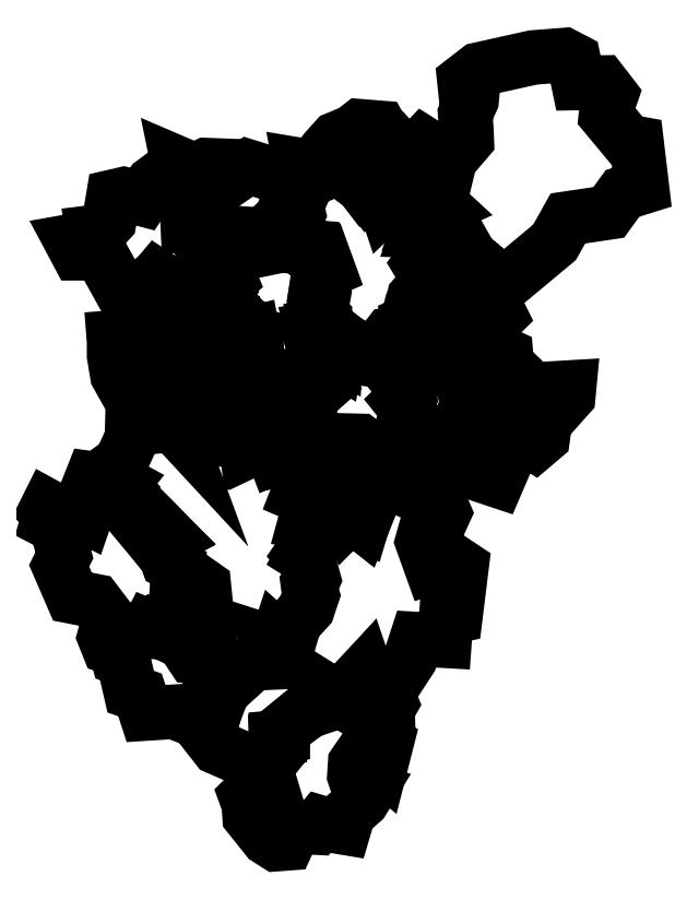
<metadata>
{"format":"dxf","ext":"dxf","renderer":"ezdxf+matplotlib","layout":"modelspace","background":"white","min_lineweight":24,"dpi":150}
</metadata>
<code>
0
SECTION
2
ENTITIES
0
LWPOLYLINE
8
Layer_1
90
27
70
1
10
26.29
20
557.1
30
0
10
19.43
20
566.9
30
0
10
17.71
20
577.1
30
0
10
-8
20
585.1
30
0
10
-18.86
20
577.7
30
0
10
-22.86
20
585.7
30
0
10
-37.71
20
586.3
30
0
10
-45.71
20
582.3
30
0
10
-57.71
20
587.4
30
0
10
-53.14
20
565.1
30
0
10
-51.43
20
557.1
30
0
10
-50.86
20
544.6
30
0
10
-41.71
20
545.7
30
0
10
-38.86
20
532.6
30
0
10
-34.29
20
532
30
0
10
-32.57
20
528
30
0
10
-37.71
20
524.6
30
0
10
-34.29
20
519.4
30
0
10
-3.429
20
525.7
30
0
10
-4
20
536
30
0
10
2.857
20
536.6
30
0
10
10.29
20
543.4
30
0
10
14.29
20
540
30
0
10
16
20
546.3
30
0
10
25.14
20
546.9
30
0
10
27.43
20
552
30
0
10
26.29
20
557.1
30
0
0
LWPOLYLINE
8
Layer_1
90
29
70
1
10
-57.71
20
586.9
30
0
10
-75.43
20
573.7
30
0
10
-82.86
20
562.3
30
0
10
-96
20
565.7
30
0
10
-103.4
20
564
30
0
10
-106.3
20
546.9
30
0
10
-113.1
20
539.4
30
0
10
-117.7
20
538.9
30
0
10
-117.1
20
535.4
30
0
10
-133.1
20
532.6
30
0
10
-128.6
20
524
30
0
10
-112.6
20
524
30
0
10
-97.71
20
497.1
30
0
10
-74.86
20
495.4
30
0
10
-70.86
20
493.1
30
0
10
-75.43
20
504
30
0
10
-72.57
20
507.4
30
0
10
-56.57
20
496.6
30
0
10
-41.14
20
500.6
30
0
10
-33.14
20
510.9
30
0
10
-33.71
20
519.4
30
0
10
-36
20
522.9
30
0
10
-33.14
20
528
30
0
10
-33.14
20
533.1
30
0
10
-37.14
20
533.7
30
0
10
-41.14
20
545.1
30
0
10
-48.57
20
546.9
30
0
10
-50.29
20
560.6
30
0
10
-57.71
20
586.9
30
0
0
LWPOLYLINE
8
Layer_1
90
30
70
1
10
33.71
20
574.9
30
0
10
26.29
20
578.9
30
0
10
29.71
20
580
30
0
10
28.57
20
586.3
30
0
10
37.14
20
584.9
30
0
10
46.57
20
596.6
30
0
10
54
20
604.9
30
0
10
65.71
20
609.7
30
0
10
70.86
20
613.7
30
0
10
85.14
20
612.6
30
0
10
90
20
604
30
0
10
93.14
20
604.3
30
0
10
100.3
20
596.3
30
0
10
111.1
20
596.6
30
0
10
115.7
20
601.4
30
0
10
134.3
20
589.7
30
0
10
130.9
20
575.4
30
0
10
120.3
20
569.1
30
0
10
116
20
563.4
30
0
10
109.1
20
562.3
30
0
10
106.9
20
567.7
30
0
10
104.6
20
565.4
30
0
10
99.14
20
568
30
0
10
88.86
20
558.3
30
0
10
86.86
20
564.3
30
0
10
80
20
568.3
30
0
10
76.29
20
566.6
30
0
10
72.57
20
571.4
30
0
10
54.86
20
584.9
30
0
10
33.71
20
574.9
30
0
0
LWPOLYLINE
8
Layer_1
90
58
70
1
10
19.71
20
546
30
0
10
24
20
528.9
30
0
10
42.29
20
527.7
30
0
10
48
20
512.3
30
0
10
41.43
20
509.1
30
0
10
39.43
20
495.4
30
0
10
43.43
20
491.7
30
0
10
41.43
20
480.9
30
0
10
45.71
20
477.4
30
0
10
45.43
20
470
30
0
10
36.86
20
469.7
30
0
10
37.14
20
463.1
30
0
10
48
20
458.3
30
0
10
46.29
20
454.6
30
0
10
53.43
20
450.3
30
0
10
55.14
20
461.1
30
0
10
57.14
20
464
30
0
10
59.71
20
462.6
30
0
10
58.29
20
451.7
30
0
10
78.86
20
448.9
30
0
10
93.14
20
465.7
30
0
10
95.14
20
461.7
30
0
10
101.1
20
467.1
30
0
10
101.7
20
472.9
30
0
10
109.4
20
475.4
30
0
10
106.9
20
484.3
30
0
10
108.9
20
492.3
30
0
10
113.7
20
497.1
30
0
10
119.7
20
505.4
30
0
10
114
20
515.7
30
0
10
123.1
20
529.1
30
0
10
118.9
20
532
30
0
10
118.9
20
534.9
30
0
10
123.1
20
534.3
30
0
10
125.7
20
536.3
30
0
10
122
20
539.7
30
0
10
112.3
20
540
30
0
10
116
20
550.3
30
0
10
130
20
556.6
30
0
10
118.9
20
566.9
30
0
10
115.4
20
563.4
30
0
10
110
20
562.3
30
0
10
108
20
567.7
30
0
10
104.6
20
565.7
30
0
10
98.86
20
568
30
0
10
89.43
20
559.4
30
0
10
86.86
20
565.1
30
0
10
80.29
20
569.1
30
0
10
76.86
20
566.3
30
0
10
72.57
20
571.7
30
0
10
56
20
585.1
30
0
10
32.57
20
575.1
30
0
10
30.57
20
572.9
30
0
10
30.57
20
567.4
30
0
10
26.29
20
558
30
0
10
26.57
20
551.4
30
0
10
24.29
20
547.4
30
0
10
19.71
20
546
30
0
0
LWPOLYLINE
8
Layer_1
90
29
70
1
10
128.6
20
557.1
30
0
10
115.4
20
551.7
30
0
10
111.7
20
540.9
30
0
10
122
20
539.1
30
0
10
125.7
20
536.6
30
0
10
119.4
20
534.6
30
0
10
119.1
20
531.1
30
0
10
122
20
528.9
30
0
10
112.9
20
516.3
30
0
10
119.4
20
505.4
30
0
10
110.3
20
494.3
30
0
10
107.4
20
488
30
0
10
106.6
20
483.7
30
0
10
108.9
20
475.1
30
0
10
112.9
20
470.6
30
0
10
117.1
20
470.9
30
0
10
130
20
463.7
30
0
10
134.3
20
466
30
0
10
137.7
20
478
30
0
10
144
20
482.6
30
0
10
144
20
486.3
30
0
10
150.3
20
488.9
30
0
10
153.1
20
502
30
0
10
151.1
20
505.1
30
0
10
154.6
20
506.3
30
0
10
155.4
20
516.3
30
0
10
148.9
20
521.7
30
0
10
137.4
20
542
30
0
10
128.6
20
557.1
30
0
0
LWPOLYLINE
8
Layer_1
90
42
70
1
10
151.4
20
493.4
30
0
10
154.6
20
488.3
30
0
10
167.7
20
484.3
30
0
10
169.7
20
480.3
30
0
10
158.9
20
469.7
30
0
10
154.6
20
469.4
30
0
10
153.7
20
463.4
30
0
10
158.6
20
458.3
30
0
10
141.7
20
436.9
30
0
10
145.7
20
423.4
30
0
10
156.9
20
423.4
30
0
10
156.3
20
413.7
30
0
10
144.6
20
410
30
0
10
138.3
20
396.3
30
0
10
140.9
20
392.6
30
0
10
139.7
20
388.9
30
0
10
138.6
20
385.7
30
0
10
133.7
20
388.6
30
0
10
133.7
20
390.3
30
0
10
126.9
20
395.4
30
0
10
114.6
20
390
30
0
10
109.4
20
378.3
30
0
10
99.14
20
378
30
0
10
104.3
20
390
30
0
10
99.43
20
396.3
30
0
10
104
20
413.7
30
0
10
99.43
20
419.4
30
0
10
105.1
20
425.1
30
0
10
102.3
20
438.3
30
0
10
94.57
20
437.7
30
0
10
88.57
20
444.9
30
0
10
107.1
20
452.3
30
0
10
105.4
20
462.9
30
0
10
100.6
20
466.3
30
0
10
100.9
20
472
30
0
10
107.4
20
476
30
0
10
112.6
20
471.4
30
0
10
119.1
20
470.9
30
0
10
130.3
20
464.6
30
0
10
136.9
20
476.3
30
0
10
142.9
20
484.9
30
0
10
151.4
20
493.4
30
0
0
LWPOLYLINE
8
Layer_1
90
41
70
1
10
157.4
20
456.9
30
0
10
162.9
20
457.1
30
0
10
174
20
452
30
0
10
174.6
20
445.1
30
0
10
179.1
20
440.9
30
0
10
178.6
20
437.1
30
0
10
175.4
20
435.4
30
0
10
176.9
20
425.4
30
0
10
206.9
20
423.1
30
0
10
208.9
20
428.6
30
0
10
218.6
20
429.1
30
0
10
218
20
423.1
30
0
10
201.4
20
404.6
30
0
10
200
20
394
30
0
10
194.3
20
389.1
30
0
10
178.3
20
399.1
30
0
10
162.6
20
400.6
30
0
10
158
20
389.1
30
0
10
158.6
20
377.7
30
0
10
170.6
20
369.4
30
0
10
168
20
363.4
30
0
10
148.3
20
370
30
0
10
139.4
20
371.4
30
0
10
135.4
20
366.6
30
0
10
129.1
20
365.7
30
0
10
124.9
20
362.6
30
0
10
117.1
20
362.3
30
0
10
120.6
20
371.1
30
0
10
109.4
20
378.6
30
0
10
114.9
20
390.6
30
0
10
126.6
20
395.1
30
0
10
134
20
390.9
30
0
10
138.3
20
386.6
30
0
10
140.9
20
391.7
30
0
10
137.4
20
395.7
30
0
10
143.4
20
409.4
30
0
10
155.4
20
415.1
30
0
10
156.3
20
422.3
30
0
10
146
20
423.4
30
0
10
140.9
20
436
30
0
10
157.4
20
456.9
30
0
0
LWPOLYLINE
8
Layer_1
90
47
70
1
10
99.43
20
378
30
0
10
104.9
20
389.4
30
0
10
101.1
20
396
30
0
10
105.1
20
413.1
30
0
10
101.1
20
419.7
30
0
10
105.1
20
424.3
30
0
10
103.4
20
438.3
30
0
10
95.43
20
438.9
30
0
10
90
20
444.3
30
0
10
108
20
452
30
0
10
106.9
20
464
30
0
10
102
20
466.9
30
0
10
96
20
462.6
30
0
10
94.29
20
466.3
30
0
10
91.14
20
466
30
0
10
78.86
20
450.3
30
0
10
60
20
452.6
30
0
10
59.71
20
463.1
30
0
10
57.14
20
465.1
30
0
10
54.29
20
461.1
30
0
10
53.71
20
451.4
30
0
10
45.14
20
455.1
30
0
10
38.86
20
456.6
30
0
10
40.86
20
450.9
30
0
10
42.57
20
449.4
30
0
10
38.57
20
445.4
30
0
10
40
20
438.9
30
0
10
35.71
20
436.3
30
0
10
31.43
20
432
30
0
10
40.57
20
426.9
30
0
10
37.14
20
422.6
30
0
10
27.71
20
426
30
0
10
18
20
421.7
30
0
10
16.29
20
414
30
0
10
22.57
20
409.4
30
0
10
33.14
20
410.6
30
0
10
36
20
399.7
30
0
10
35.71
20
379.1
30
0
10
45.71
20
381.7
30
0
10
47.14
20
390.3
30
0
10
70
20
390.6
30
0
10
78
20
384
30
0
10
78.57
20
378
30
0
10
81.14
20
378.6
30
0
10
81.71
20
371.7
30
0
10
93.14
20
369.7
30
0
10
99.43
20
378
30
0
0
LWPOLYLINE
8
Layer_1
90
33
70
1
10
134
20
589.7
30
0
10
146.3
20
604
30
0
10
146
20
611.1
30
0
10
145.1
20
622.3
30
0
10
149.7
20
632.3
30
0
10
150.3
20
638.3
30
0
10
145.1
20
640.6
30
0
10
144.6
20
646
30
0
10
154.6
20
653.7
30
0
10
193.1
20
662.3
30
0
10
215.1
20
664
30
0
10
221.7
20
660.6
30
0
10
225.1
20
644.3
30
0
10
241.4
20
644.6
30
0
10
248.3
20
635.7
30
0
10
245.1
20
626.6
30
0
10
244.6
20
621.4
30
0
10
260
20
602.9
30
0
10
266.3
20
601.7
30
0
10
270
20
570.6
30
0
10
256.3
20
566.3
30
0
10
246.6
20
552.9
30
0
10
217.7
20
548.6
30
0
10
208.3
20
531.7
30
0
10
175.7
20
504.6
30
0
10
162
20
502
30
0
10
154
20
506.3
30
0
10
155.1
20
515.1
30
0
10
147.1
20
521.7
30
0
10
128
20
556
30
0
10
117.7
20
566.9
30
0
10
129.4
20
575.7
30
0
10
134
20
589.7
30
0
0
SPLINE
8
Layer_1
70
8
71
3
72
8
73
4
74
0
40
0
40
0
40
0
40
0
40
1
40
1
40
1
40
1
10
37.14
20
334.6
30
0
10
37.14
20
333.1
30
0
10
35.43
20
320.3
30
0
10
35.43
20
320.3
30
0
0
LWPOLYLINE
8
Layer_1
90
27
70
1
10
35.71
20
379.4
30
0
10
34
20
374.6
30
0
10
35.14
20
368.3
30
0
10
28.86
20
358.6
30
0
10
26.86
20
353.4
30
0
10
34.86
20
350
30
0
10
34.29
20
345.4
30
0
10
33.14
20
338
30
0
10
32.29
20
334.9
30
0
10
45.43
20
333.1
30
0
10
49.14
20
337.1
30
0
10
53.14
20
336
30
0
10
59.43
20
339.4
30
0
10
61.14
20
336
30
0
10
64.57
20
339.4
30
0
10
72.86
20
332.9
30
0
10
76.57
20
342
30
0
10
73.71
20
347.7
30
0
10
74.57
20
352.3
30
0
10
75.43
20
373.1
30
0
10
79.14
20
379.4
30
0
10
79.43
20
385.1
30
0
10
70.86
20
391.4
30
0
10
48.29
20
392
30
0
10
46
20
389.1
30
0
10
45.71
20
383.1
30
0
10
35.71
20
379.4
30
0
0
LWPOLYLINE
8
Layer_1
90
73
70
1
10
35.43
20
320.3
30
0
10
29.14
20
311.1
30
0
10
34.29
20
305.1
30
0
10
36.57
20
294.3
30
0
10
34
20
290.6
30
0
10
35.14
20
282
30
0
10
32.57
20
273.7
30
0
10
22.57
20
260.9
30
0
10
18.57
20
247.1
30
0
10
12.86
20
252.3
30
0
10
11.43
20
248
30
0
10
3.429
20
250.6
30
0
10
4.571
20
241.4
30
0
10
12.86
20
236.3
30
0
10
-4.857
20
234.9
30
0
10
-26.86
20
215.7
30
0
10
-32.29
20
198
30
0
10
-36.86
20
202
30
0
10
-45.43
20
194.6
30
0
10
-30
20
174.9
30
0
10
-11.71
20
166.9
30
0
10
-7.714
20
160.3
30
0
10
0.2857
20
156
30
0
10
14
20
172.9
30
0
10
13.14
20
182
30
0
10
16.57
20
182.3
30
0
10
17.43
20
187.7
30
0
10
34.86
20
200.6
30
0
10
52
20
206.3
30
0
10
52
20
211.1
30
0
10
59.14
20
206.9
30
0
10
60
20
212.9
30
0
10
70
20
218.3
30
0
10
70.29
20
223.4
30
0
10
74.86
20
228.6
30
0
10
78.86
20
216.9
30
0
10
90.29
20
214.3
30
0
10
95.43
20
220.9
30
0
10
106.3
20
237.4
30
0
10
110.9
20
251.4
30
0
10
130.6
20
250.3
30
0
10
131.7
20
266.3
30
0
10
138.3
20
267.7
30
0
10
142.6
20
302.6
30
0
10
136.6
20
306.6
30
0
10
121.4
20
302
30
0
10
114.9
20
320.3
30
0
10
118
20
331.4
30
0
10
120.6
20
333.7
30
0
10
127.1
20
334
30
0
10
130.3
20
340.9
30
0
10
126.9
20
348.9
30
0
10
119.7
20
349.1
30
0
10
110
20
353.7
30
0
10
118.6
20
363.4
30
0
10
122
20
373.1
30
0
10
111.1
20
378.9
30
0
10
100
20
379.1
30
0
10
92.57
20
370.9
30
0
10
82.29
20
372.3
30
0
10
81.14
20
380
30
0
10
76.86
20
380
30
0
10
74
20
369.4
30
0
10
72.57
20
348.6
30
0
10
75.14
20
341.1
30
0
10
73.43
20
335.4
30
0
10
65.14
20
340.6
30
0
10
62.29
20
338
30
0
10
60
20
342
30
0
10
53.71
20
336.6
30
0
10
48.57
20
338.3
30
0
10
45.43
20
333.7
30
0
10
37.14
20
334.6
30
0
0
LWPOLYLINE
8
Layer_1
90
68
70
1
10
33.43
20
376.3
30
0
10
22.57
20
379.1
30
0
10
17.43
20
378.3
30
0
10
16.29
20
382.3
30
0
10
10.86
20
380
30
0
10
9.143
20
384.6
30
0
10
5.429
20
391.4
30
0
10
-9.143
20
384.6
30
0
10
-9.714
20
388.9
30
0
10
-20
20
393.4
30
0
10
-27.14
20
392.9
30
0
10
-36.86
20
397.7
30
0
10
-37.71
20
402
30
0
10
-59.71
20
400.6
30
0
10
-68.29
20
402
30
0
10
-73.43
20
404
30
0
10
-76
20
401.4
30
0
10
-86.29
20
400.6
30
0
10
-90
20
403.1
30
0
10
-90.29
20
393.4
30
0
10
-98
20
376.6
30
0
10
-106.6
20
370.3
30
0
10
-106.3
20
365.7
30
0
10
-101.4
20
364.6
30
0
10
-98
20
360.9
30
0
10
-100.9
20
358.6
30
0
10
-82.86
20
339.4
30
0
10
-88
20
336
30
0
10
-82.29
20
329.1
30
0
10
-76.57
20
335.4
30
0
10
-64.29
20
323.7
30
0
10
-70
20
320.9
30
0
10
-64.86
20
306
30
0
10
-57.43
20
302
30
0
10
-58
20
293.7
30
0
10
-49.43
20
293.7
30
0
10
-40.86
20
288.6
30
0
10
-38.57
20
258
30
0
10
-47.71
20
257.4
30
0
10
-52.29
20
246.6
30
0
10
-47.71
20
239.7
30
0
10
-38.57
20
239.4
30
0
10
-33.71
20
212.6
30
0
10
-34
20
203.7
30
0
10
-36.57
20
201.1
30
0
10
-32.86
20
197.7
30
0
10
-25.71
20
215.1
30
0
10
-4.571
20
234.3
30
0
10
14.86
20
235.1
30
0
10
6
20
241.7
30
0
10
4
20
249.7
30
0
10
12
20
247.7
30
0
10
13.14
20
250.9
30
0
10
19.71
20
246
30
0
10
24.57
20
262.9
30
0
10
34
20
273.1
30
0
10
37.14
20
282.6
30
0
10
35.43
20
288.3
30
0
10
38
20
294
30
0
10
34
20
308.3
30
0
10
30.86
20
310.3
30
0
10
35.43
20
318
30
0
10
38.57
20
335.4
30
0
10
34
20
335.7
30
0
10
35.43
20
350
30
0
10
29.14
20
354.3
30
0
10
36
20
368.6
30
0
10
33.43
20
376.3
30
0
0
LWPOLYLINE
8
Layer_1
90
44
70
1
10
-103.1
20
364.9
30
0
10
-110.3
20
363.7
30
0
10
-118.6
20
364.9
30
0
10
-122.9
20
354
30
0
10
-119.4
20
349.1
30
0
10
-123.1
20
338.3
30
0
10
-130.9
20
342.3
30
0
10
-144
20
342
30
0
10
-149.7
20
345.1
30
0
10
-150.9
20
342.9
30
0
10
-148.3
20
340.6
30
0
10
-150
20
334.6
30
0
10
-143.4
20
331.1
30
0
10
-138
20
310.6
30
0
10
-141.7
20
303.1
30
0
10
-132.3
20
281.4
30
0
10
-116.3
20
278.3
30
0
10
-106.3
20
265.1
30
0
10
-109.7
20
253.1
30
0
10
-106.9
20
246
30
0
10
-99.71
20
243.4
30
0
10
-87.43
20
256.6
30
0
10
-79.71
20
256.6
30
0
10
-78
20
260
30
0
10
-72.57
20
257.7
30
0
10
-64.29
20
266.9
30
0
10
-57.14
20
257.4
30
0
10
-48
20
255.7
30
0
10
-36.29
20
257.7
30
0
10
-39.43
20
288.9
30
0
10
-47.14
20
294.3
30
0
10
-55.71
20
294.6
30
0
10
-56.29
20
301.7
30
0
10
-62.86
20
306.3
30
0
10
-68.86
20
320
30
0
10
-62.86
20
323.1
30
0
10
-74.57
20
335.1
30
0
10
-76.57
20
337.1
30
0
10
-82.57
20
330.3
30
0
10
-86.86
20
335.7
30
0
10
-81.43
20
340.6
30
0
10
-99.14
20
358.6
30
0
10
-96.86
20
361.4
30
0
10
-103.1
20
364.9
30
0
0
LWPOLYLINE
8
Layer_1
90
26
70
1
10
-101.7
20
244
30
0
10
-100.3
20
238.9
30
0
10
-96.57
20
237.7
30
0
10
-91.14
20
214.3
30
0
10
-84.57
20
212
30
0
10
-80.29
20
198.9
30
0
10
-48.86
20
200.9
30
0
10
-47.14
20
194.9
30
0
10
-43.43
20
193.4
30
0
10
-36
20
200.6
30
0
10
-33.14
20
203.7
30
0
10
-32.86
20
213.7
30
0
10
-36.86
20
238
30
0
10
-40
20
240.9
30
0
10
-46
20
240.9
30
0
10
-50.86
20
245.7
30
0
10
-48
20
255.7
30
0
10
-54.86
20
257.7
30
0
10
-62.86
20
267.4
30
0
10
-65.71
20
266.9
30
0
10
-72.29
20
258.3
30
0
10
-76.86
20
260.6
30
0
10
-80.57
20
257.7
30
0
10
-87.71
20
258
30
0
10
-99.71
20
244.6
30
0
10
-101.7
20
244
30
0
0
LWPOLYLINE
8
Layer_1
90
49
70
1
10
-104.6
20
483.7
30
0
10
-102.9
20
461.4
30
0
10
-102.9
20
451.7
30
0
10
-100.6
20
438
30
0
10
-96.86
20
431.4
30
0
10
-88.29
20
434
30
0
10
-88.86
20
438.3
30
0
10
-82
20
441.7
30
0
10
-81.43
20
446.6
30
0
10
-69.14
20
449.4
30
0
10
-64.57
20
446.3
30
0
10
-62.86
20
450.6
30
0
10
-59.14
20
454.6
30
0
10
-59.43
20
459.4
30
0
10
-55.71
20
455.7
30
0
10
-51.71
20
459.4
30
0
10
-42
20
454
30
0
10
-42
20
445.1
30
0
10
-43.71
20
440.6
30
0
10
-40.57
20
438.9
30
0
10
-35.14
20
442.9
30
0
10
-37.14
20
447.7
30
0
10
-30
20
462.3
30
0
10
-25.71
20
462.6
30
0
10
-25.43
20
468
30
0
10
-35.43
20
469.1
30
0
10
-34.29
20
476.3
30
0
10
-28.29
20
472.9
30
0
10
-18
20
482.6
30
0
10
-25.43
20
494.6
30
0
10
-24.57
20
502.6
30
0
10
-20.86
20
505.7
30
0
10
-22.29
20
509.1
30
0
10
-25.43
20
509.4
30
0
10
-25.71
20
514.6
30
0
10
-29.14
20
516.6
30
0
10
-25.14
20
523.1
30
0
10
-33.43
20
521.1
30
0
10
-34.29
20
511.4
30
0
10
-41.14
20
502
30
0
10
-56.29
20
497.4
30
0
10
-72.57
20
507.7
30
0
10
-76
20
504.9
30
0
10
-71.14
20
494.6
30
0
10
-74.86
20
495.1
30
0
10
-74.29
20
480.9
30
0
10
-83.14
20
477.7
30
0
10
-98.29
20
484
30
0
10
-104.6
20
483.7
30
0
0
LWPOLYLINE
8
Layer_1
90
70
70
1
10
-25.14
20
522.3
30
0
10
-29.14
20
518
30
0
10
-28.29
20
514.3
30
0
10
-25.43
20
513.4
30
0
10
-25.71
20
508.9
30
0
10
-22.29
20
508.3
30
0
10
-21.71
20
505.1
30
0
10
-24.29
20
503.4
30
0
10
-25.43
20
495.1
30
0
10
-19.14
20
483.1
30
0
10
-14.57
20
479.4
30
0
10
-22.29
20
475.7
30
0
10
-23.14
20
472.9
30
0
10
-15.43
20
473.4
30
0
10
-13.71
20
465.1
30
0
10
-4.857
20
467.4
30
0
10
-2.571
20
455.4
30
0
10
-7.143
20
451.7
30
0
10
-9.714
20
446.6
30
0
10
4.857
20
439.7
30
0
10
3.714
20
436.3
30
0
10
-0.2857
20
436.3
30
0
10
-4.286
20
425.4
30
0
10
-9.714
20
426
30
0
10
-8.286
20
419.4
30
0
10
-16.57
20
419.1
30
0
10
-14.57
20
404.9
30
0
10
-18.86
20
402.6
30
0
10
-20.57
20
392.6
30
0
10
-11.71
20
388.9
30
0
10
-10
20
383.4
30
0
10
5.143
20
390.6
30
0
10
10.57
20
380.3
30
0
10
15.71
20
380.3
30
0
10
20.86
20
376.3
30
0
10
37.14
20
374.6
30
0
10
38
20
399.4
30
0
10
34.86
20
411.4
30
0
10
24.29
20
410.9
30
0
10
18
20
414
30
0
10
18
20
420.6
30
0
10
27.43
20
425.1
30
0
10
36.29
20
422
30
0
10
41.43
20
426.6
30
0
10
33.71
20
432
30
0
10
40
20
437.4
30
0
10
40
20
444.3
30
0
10
43.14
20
447.7
30
0
10
40.57
20
454.9
30
0
10
46.57
20
454.6
30
0
10
49.14
20
458
30
0
10
38.57
20
463.7
30
0
10
37.14
20
469.4
30
0
10
46.86
20
470.6
30
0
10
46.29
20
477.7
30
0
10
42.86
20
481.4
30
0
10
44.57
20
491.1
30
0
10
39.71
20
496.3
30
0
10
42
20
509.1
30
0
10
48.57
20
512
30
0
10
42.86
20
527.7
30
0
10
25.43
20
530.3
30
0
10
19.71
20
546.6
30
0
10
15.71
20
547.4
30
0
10
14.29
20
542
30
0
10
10.29
20
544.3
30
0
10
2.571
20
536.9
30
0
10
-5.143
20
537.4
30
0
10
-4.571
20
526.9
30
0
10
-25.14
20
522.3
30
0
0
LWPOLYLINE
8
Layer_1
90
27
70
1
10
-96.29
20
431.7
30
0
10
-91.14
20
425.7
30
0
10
-75.71
20
420
30
0
10
-70.29
20
415.4
30
0
10
-70.29
20
412.3
30
0
10
-59.43
20
400.6
30
0
10
-61.43
20
406
30
0
10
-61.71
20
413.1
30
0
10
-55.43
20
416
30
0
10
-56
20
424.9
30
0
10
-48.29
20
431.1
30
0
10
-47.71
20
440.6
30
0
10
-42.86
20
444.6
30
0
10
-41.43
20
454.9
30
0
10
-50.29
20
459.7
30
0
10
-52.29
20
460.9
30
0
10
-55.14
20
456.3
30
0
10
-59.71
20
461.1
30
0
10
-59.71
20
456
30
0
10
-61.43
20
452
30
0
10
-64
20
446.9
30
0
10
-68.57
20
450
30
0
10
-81.14
20
447.1
30
0
10
-82.57
20
442.9
30
0
10
-88.86
20
439.4
30
0
10
-88.86
20
433.4
30
0
10
-96.29
20
431.7
30
0
0
LWPOLYLINE
8
Layer_1
90
44
70
1
10
-59.71
20
400.6
30
0
10
-37.43
20
401.4
30
0
10
-38
20
397.1
30
0
10
-28
20
392.6
30
0
10
-19.14
20
392.6
30
0
10
-17.71
20
401.1
30
0
10
-12.86
20
404.3
30
0
10
-14.86
20
417.1
30
0
10
-7.714
20
418
30
0
10
-8.571
20
424.3
30
0
10
-3.714
20
424.3
30
0
10
1.143
20
435.4
30
0
10
5.429
20
435.7
30
0
10
6.571
20
440.3
30
0
10
-7.143
20
446.9
30
0
10
-5.429
20
451.1
30
0
10
-2
20
455.1
30
0
10
-2.857
20
467.4
30
0
10
-6.857
20
469.1
30
0
10
-11.71
20
465.7
30
0
10
-14.57
20
472.3
30
0
10
-20.57
20
473.7
30
0
10
-20.57
20
475.4
30
0
10
-13.43
20
478.9
30
0
10
-16.86
20
483.1
30
0
10
-27.71
20
474.6
30
0
10
-33.14
20
476.6
30
0
10
-35.43
20
477.1
30
0
10
-35.71
20
469.4
30
0
10
-24.86
20
467.7
30
0
10
-25.43
20
462.9
30
0
10
-32
20
462.9
30
0
10
-36.86
20
450.3
30
0
10
-36
20
442.9
30
0
10
-40.57
20
439.4
30
0
10
-41.43
20
441.4
30
0
10
-42.29
20
446.6
30
0
10
-47.14
20
441.7
30
0
10
-49.43
20
431.4
30
0
10
-56.29
20
426.6
30
0
10
-56.86
20
415.4
30
0
10
-62.29
20
413.7
30
0
10
-62.29
20
405.7
30
0
10
-59.71
20
400.6
30
0
0
LWPOLYLINE
8
Layer_1
90
50
70
1
10
-0.5714
20
157.4
30
0
10
11.71
20
172.3
30
0
10
11.43
20
182
30
0
10
16.29
20
182.9
30
0
10
16.29
20
188
30
0
10
32
20
200.9
30
0
10
51.71
20
207.1
30
0
10
51.71
20
211.7
30
0
10
59.14
20
208.3
30
0
10
60
20
213.7
30
0
10
69.43
20
218.9
30
0
10
70.29
20
224.6
30
0
10
74.57
20
229.1
30
0
10
78.29
20
222.9
30
0
10
80.29
20
216.6
30
0
10
89.71
20
214
30
0
10
92.86
20
206.3
30
0
10
90.29
20
201.7
30
0
10
90.57
20
192.3
30
0
10
87.14
20
189.4
30
0
10
85.14
20
181.7
30
0
10
89.71
20
178.9
30
0
10
85.43
20
162
30
0
10
79.14
20
167.1
30
0
10
78
20
171.7
30
0
10
73.14
20
172
30
0
10
67.43
20
163.7
30
0
10
66.86
20
154.9
30
0
10
70.86
20
143.1
30
0
10
75.71
20
142.3
30
0
10
72.57
20
137.1
30
0
10
62.86
20
128.6
30
0
10
61.14
20
123.1
30
0
10
59.71
20
118.3
30
0
10
47.71
20
120.3
30
0
10
42.86
20
121.7
30
0
10
40
20
118.3
30
0
10
24.86
20
119.1
30
0
10
19.43
20
107.1
30
0
10
11.71
20
106.6
30
0
10
5.429
20
110.6
30
0
10
-7.143
20
126.3
30
0
10
-7.714
20
134.9
30
0
10
-9.714
20
140.3
30
0
10
-8
20
142
30
0
10
-1.429
20
138.9
30
0
10
8.571
20
145.4
30
0
10
7.714
20
148.3
30
0
10
0.2857
20
151.1
30
0
10
-0.5714
20
157.4
30
0
0
ENDSEC
0
EOF

</code>
